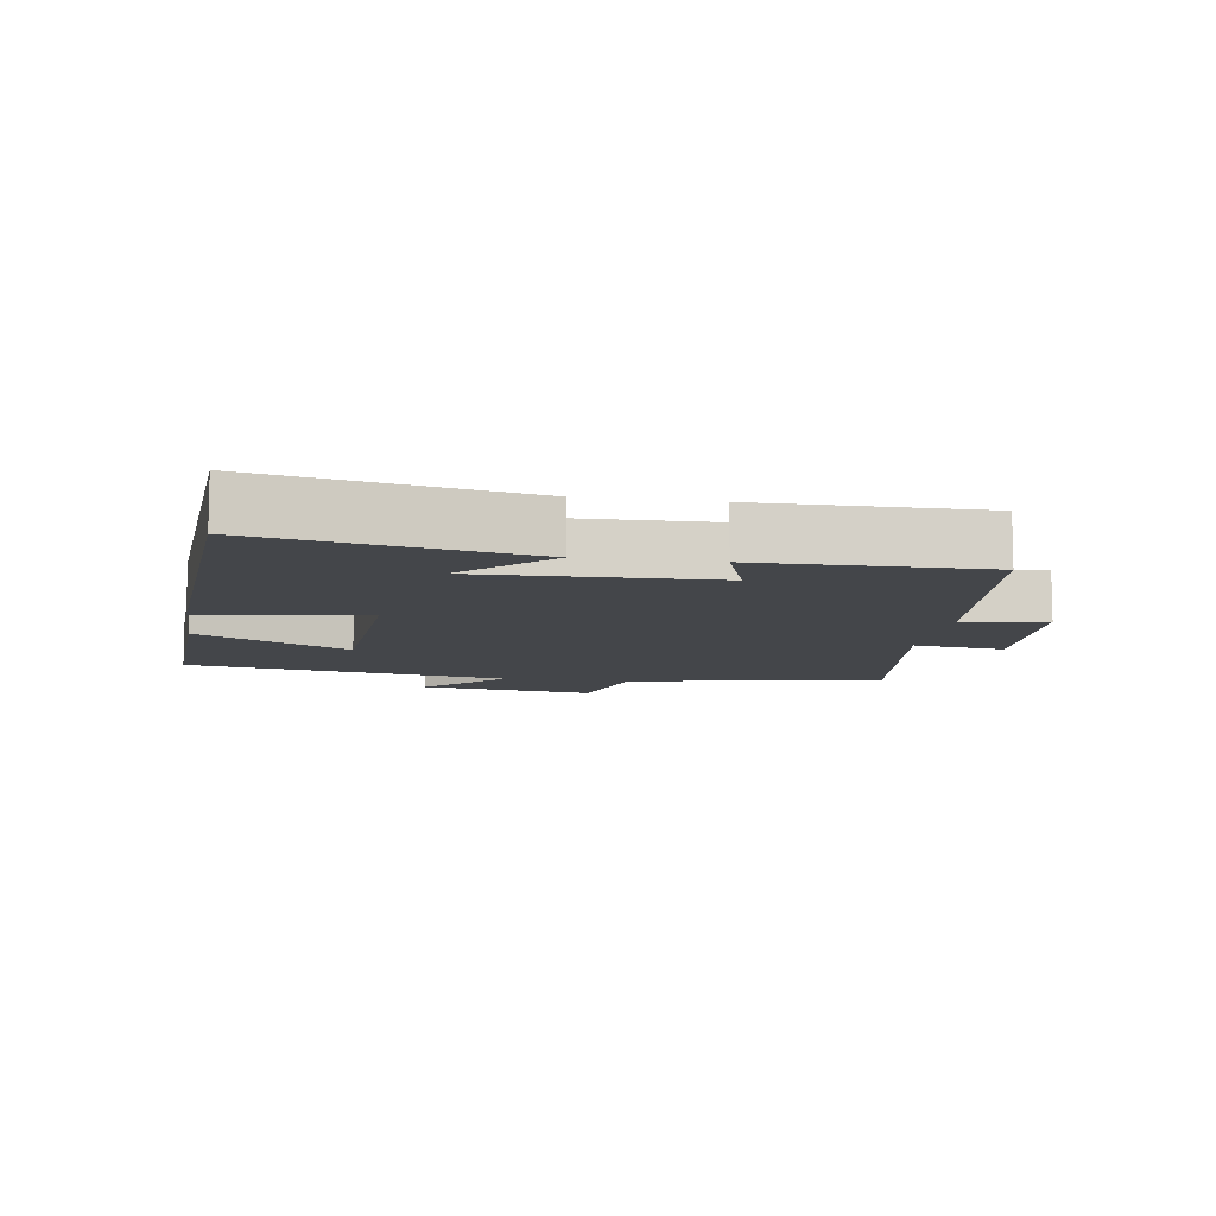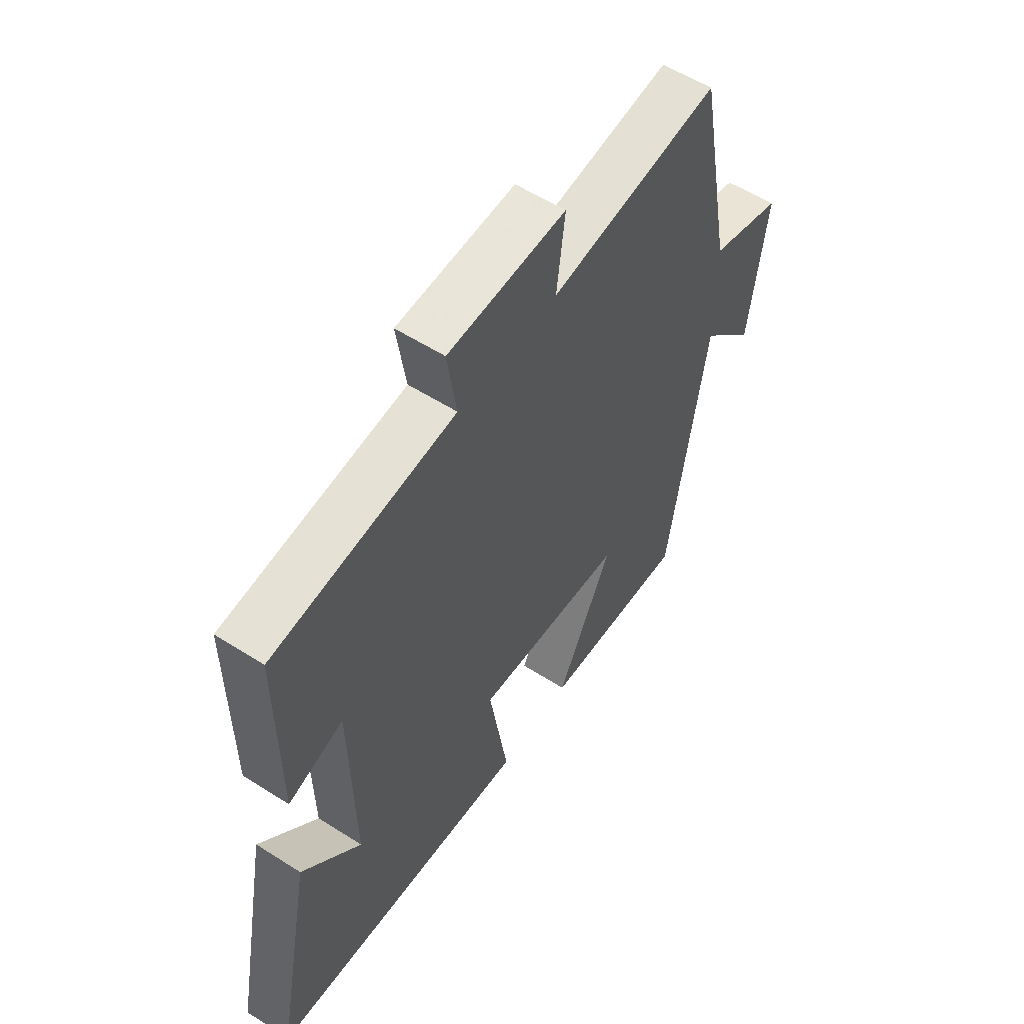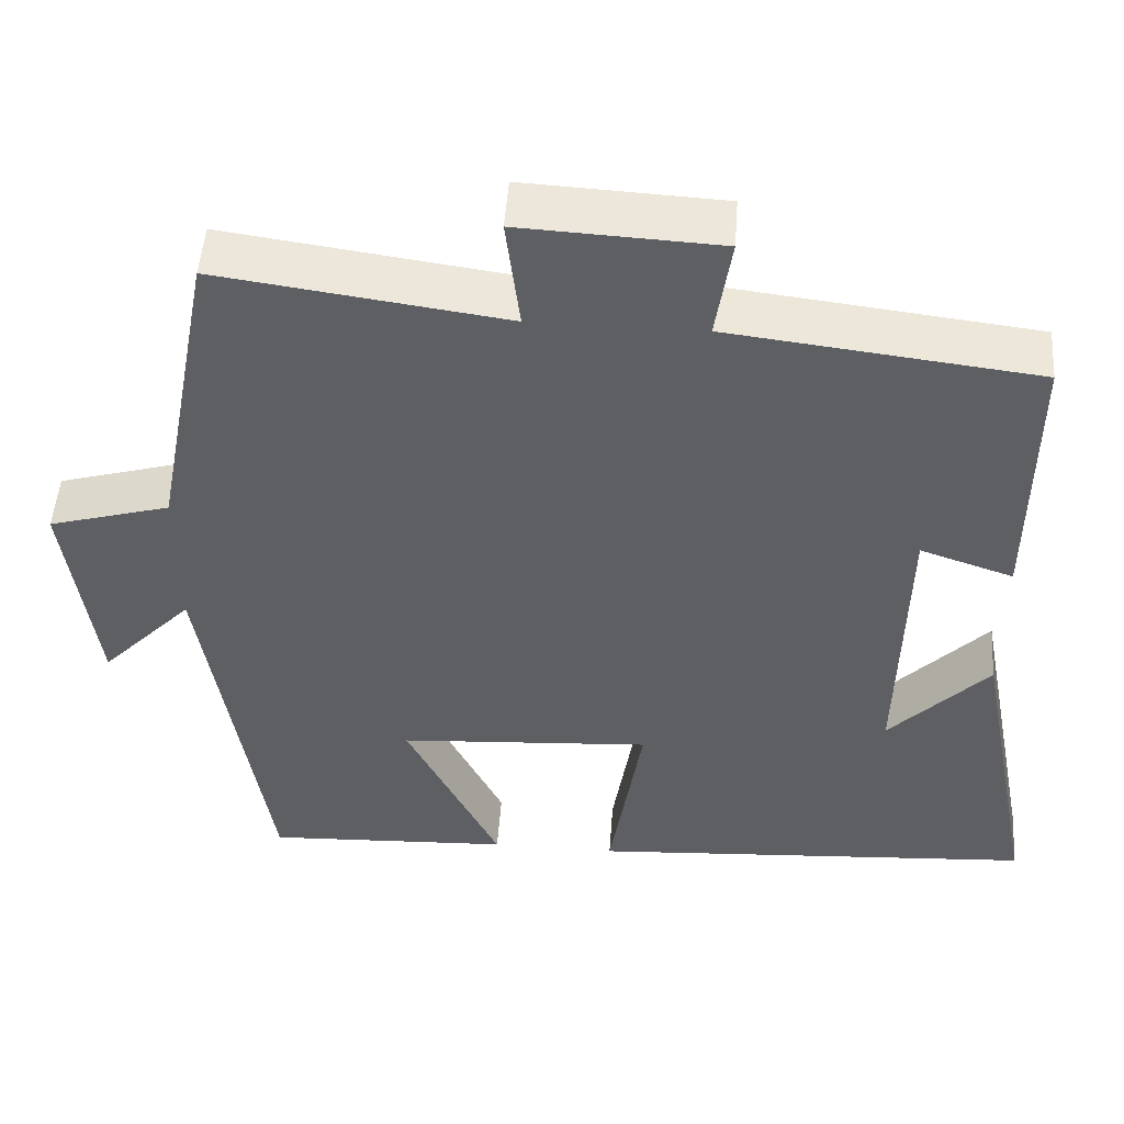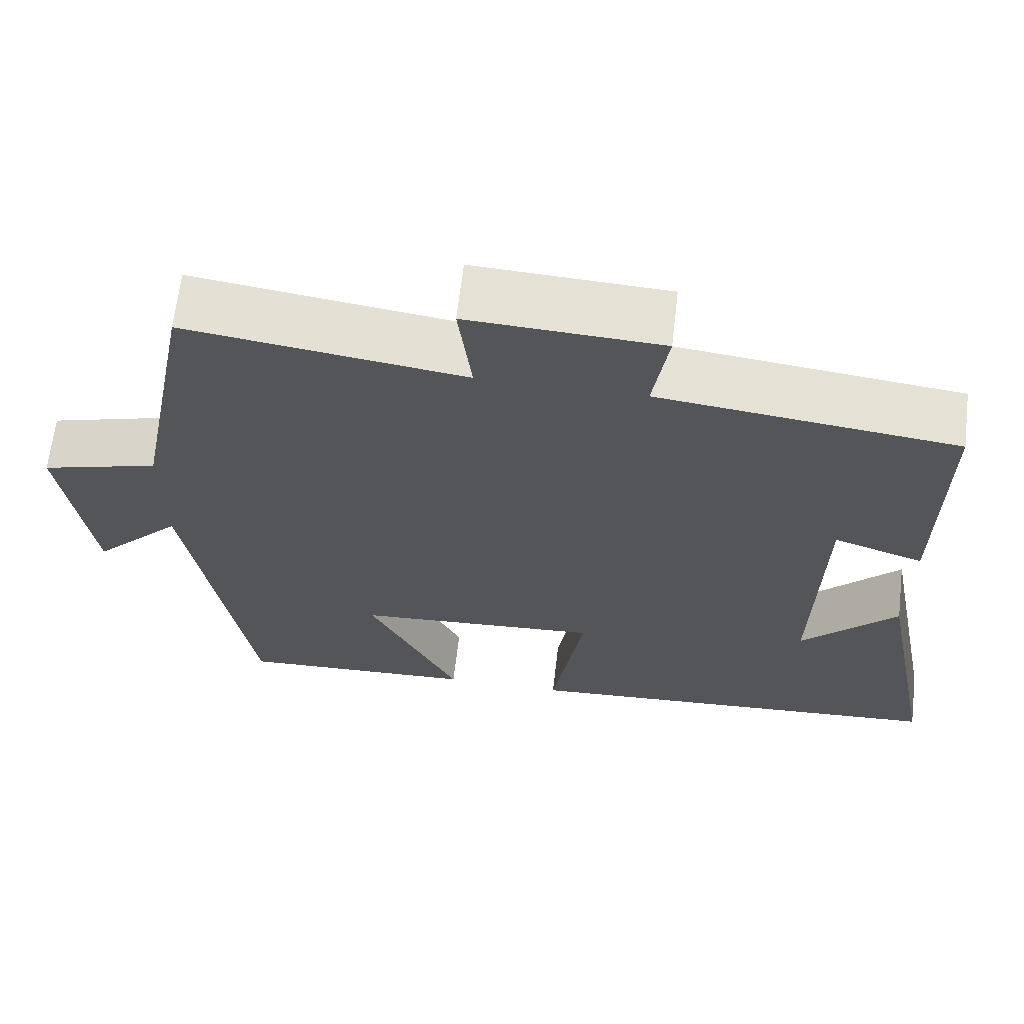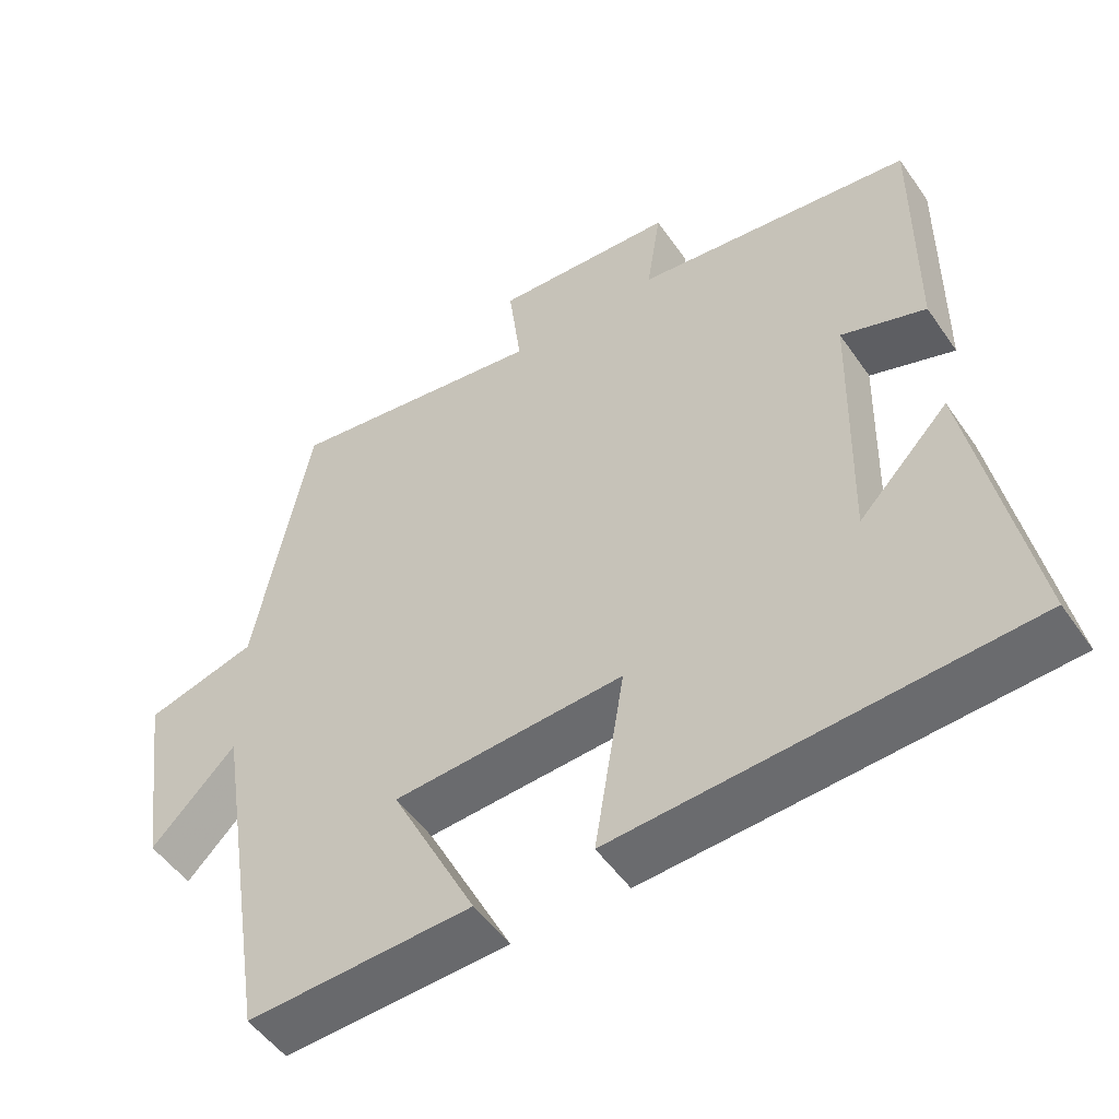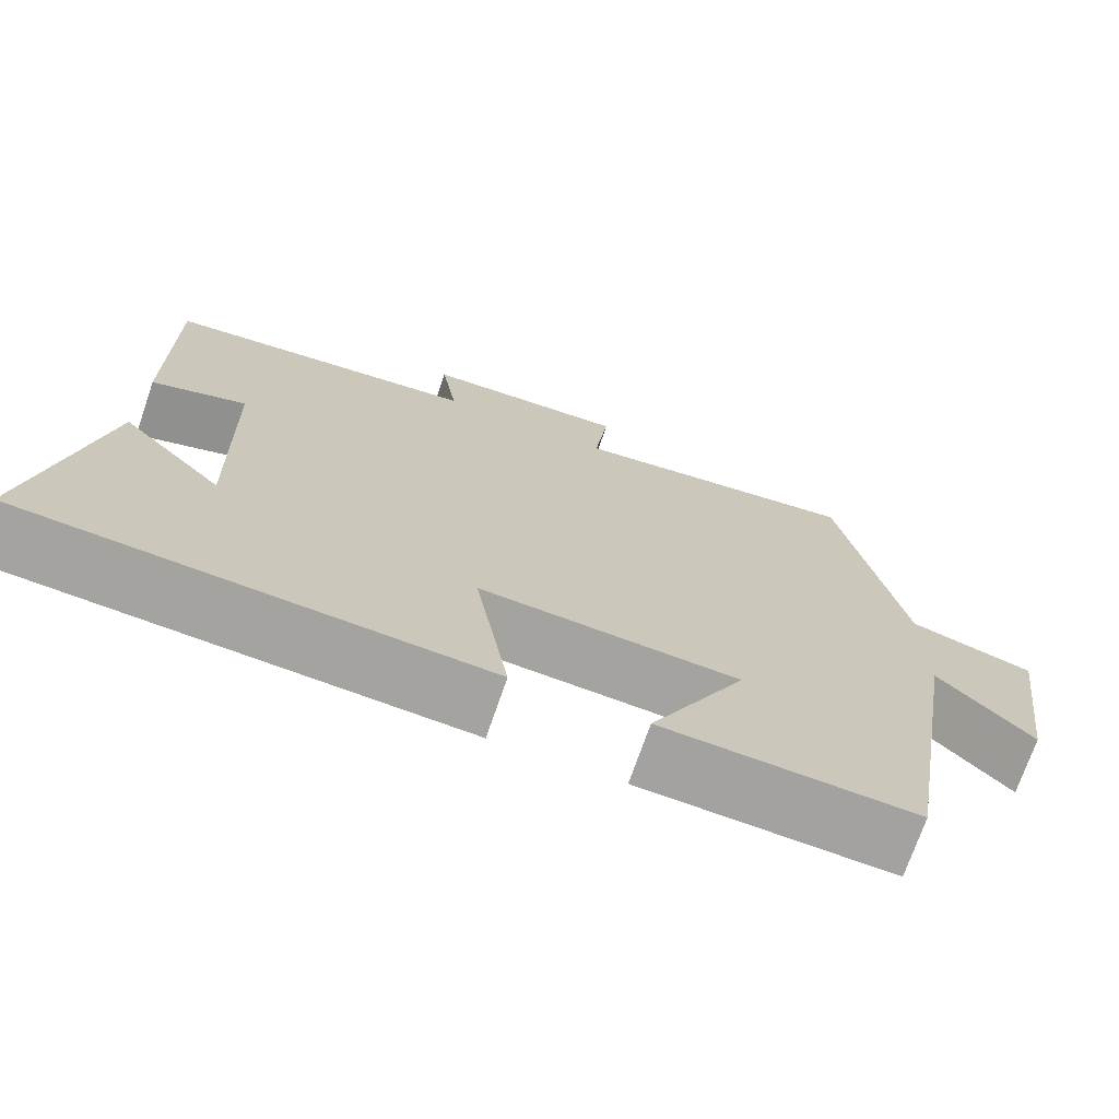
<metadata>
{"format":"obj","ext":"obj","renderer":"f3d","projection":"perspective","resolution":1024,"background":"white","views":[{"elev":-9.6,"azim":-98.6,"up":"+Y"},{"elev":56.1,"azim":-56.2,"up":"+Z"},{"elev":49.6,"azim":-175.9,"up":"+Z"},{"elev":65.3,"azim":-173.3,"up":"+Z"},{"elev":-51.1,"azim":-146.4,"up":"+Z"},{"elev":-72.2,"azim":-19.0,"up":"+Z"}]}
</metadata>
<code>
v 0.426 0.07 0.548
v 0.5 0.07 0.163
v 0.648 0.07 0.121
v 0.612 0.07 -0.143
v 0.5 0.07 -0.027
v 0.422 0.07 -0.514
v 0.122 0.07 -0.5
v 0.236 0.07 -0.273
v -0.072 0.07 -0.253
v -0.032 0.07 -0.5
v -0.577 0.07 -0.465
v -0.5 0.07 -0.067
v -0.379 0.07 -0.193
v -0.387 0.07 0.159
v -0.5 0.07 0.121
v -0.502 0.07 0.456
v -0.129 0.07 0.5
v -0.148 0.07 0.625
v 0.094 0.07 0.637
v 0.077 0.07 0.5
v 0.426 0 0.548
v 0.5 0 0.163
v 0.648 0 0.121
v 0.612 0 -0.143
v 0.5 0 -0.027
v 0.422 0 -0.514
v 0.122 0 -0.5
v 0.236 0 -0.273
v -0.072 0 -0.253
v -0.032 0 -0.5
v -0.577 0 -0.465
v -0.5 0 -0.067
v -0.379 0 -0.193
v -0.387 0 0.159
v -0.5 0 0.121
v -0.502 0 0.456
v -0.129 0 0.5
v -0.148 0 0.625
v 0.094 0 0.637
v 0.077 0 0.5
f 17 18 19 20
f 16 17 20
f 15 16 20
f 14 15 20
f 20 1 2
f 14 20 2
f 13 14 2
f 11 12 13
f 9 10 11 13
f 13 2 3
f 9 13 3
f 8 9 3
f 5 6 7 8
f 5 8 3
f 3 4 5
f 40 39 38 37
f 40 37 36
f 40 36 35
f 40 35 34
f 22 21 40
f 22 40 34
f 22 34 33
f 33 32 31
f 33 31 30 29
f 23 22 33
f 23 33 29
f 23 29 28
f 28 27 26 25
f 23 28 25
f 25 24 23
f 1 21 22 2
f 2 22 23 3
f 3 23 24 4
f 4 24 25 5
f 5 25 26 6
f 6 26 27 7
f 7 27 28 8
f 8 28 29 9
f 9 29 30 10
f 10 30 31 11
f 11 31 32 12
f 12 32 33 13
f 13 33 34 14
f 14 34 35 15
f 15 35 36 16
f 16 36 37 17
f 17 37 38 18
f 18 38 39 19
f 19 39 40 20
f 20 40 21 1

</code>
